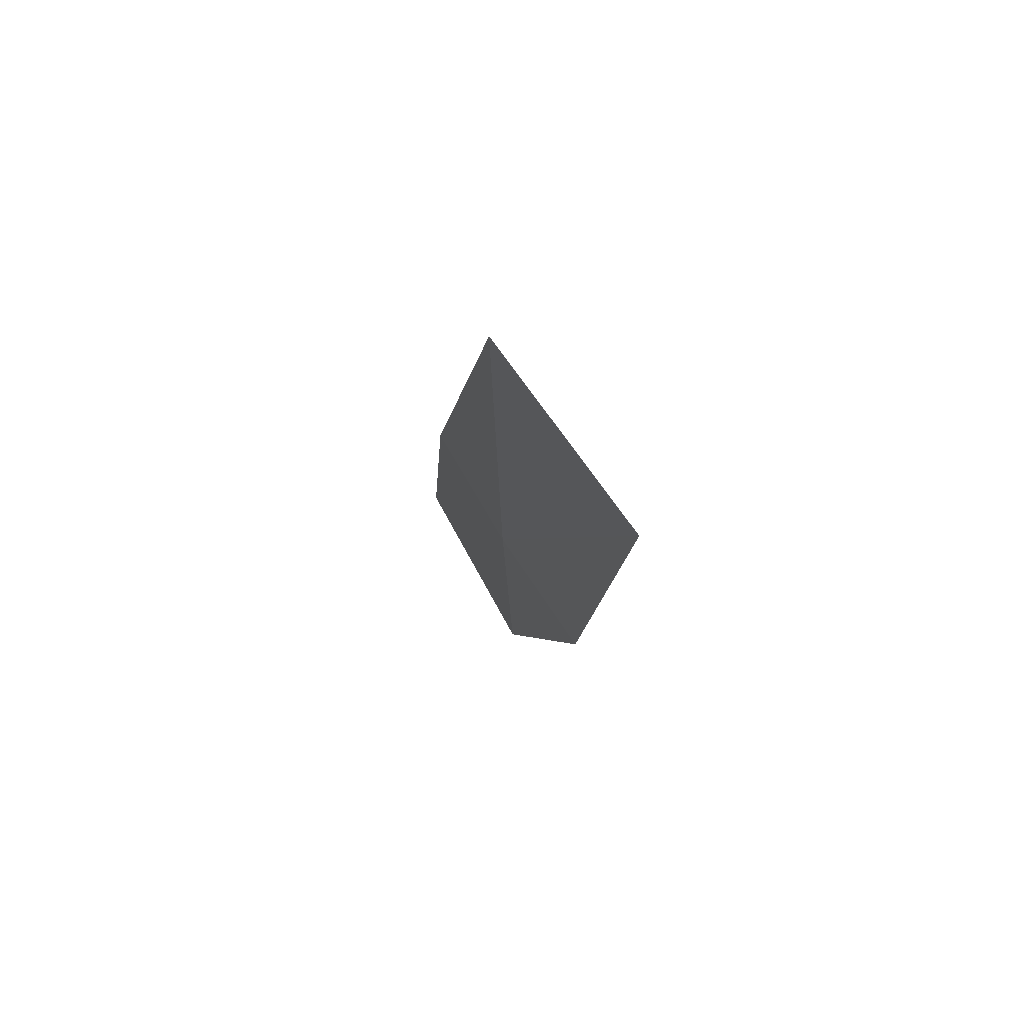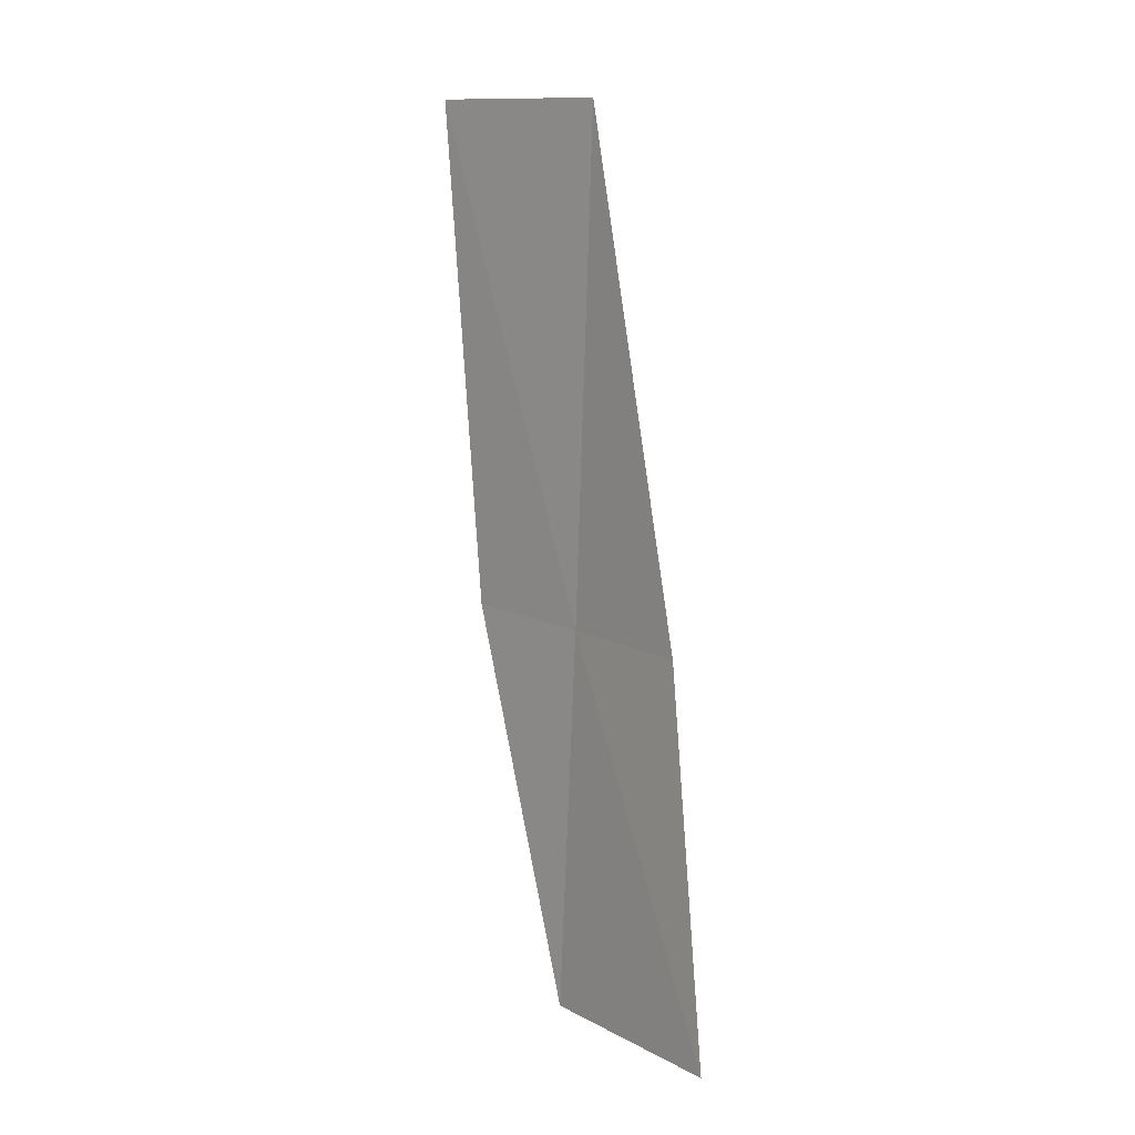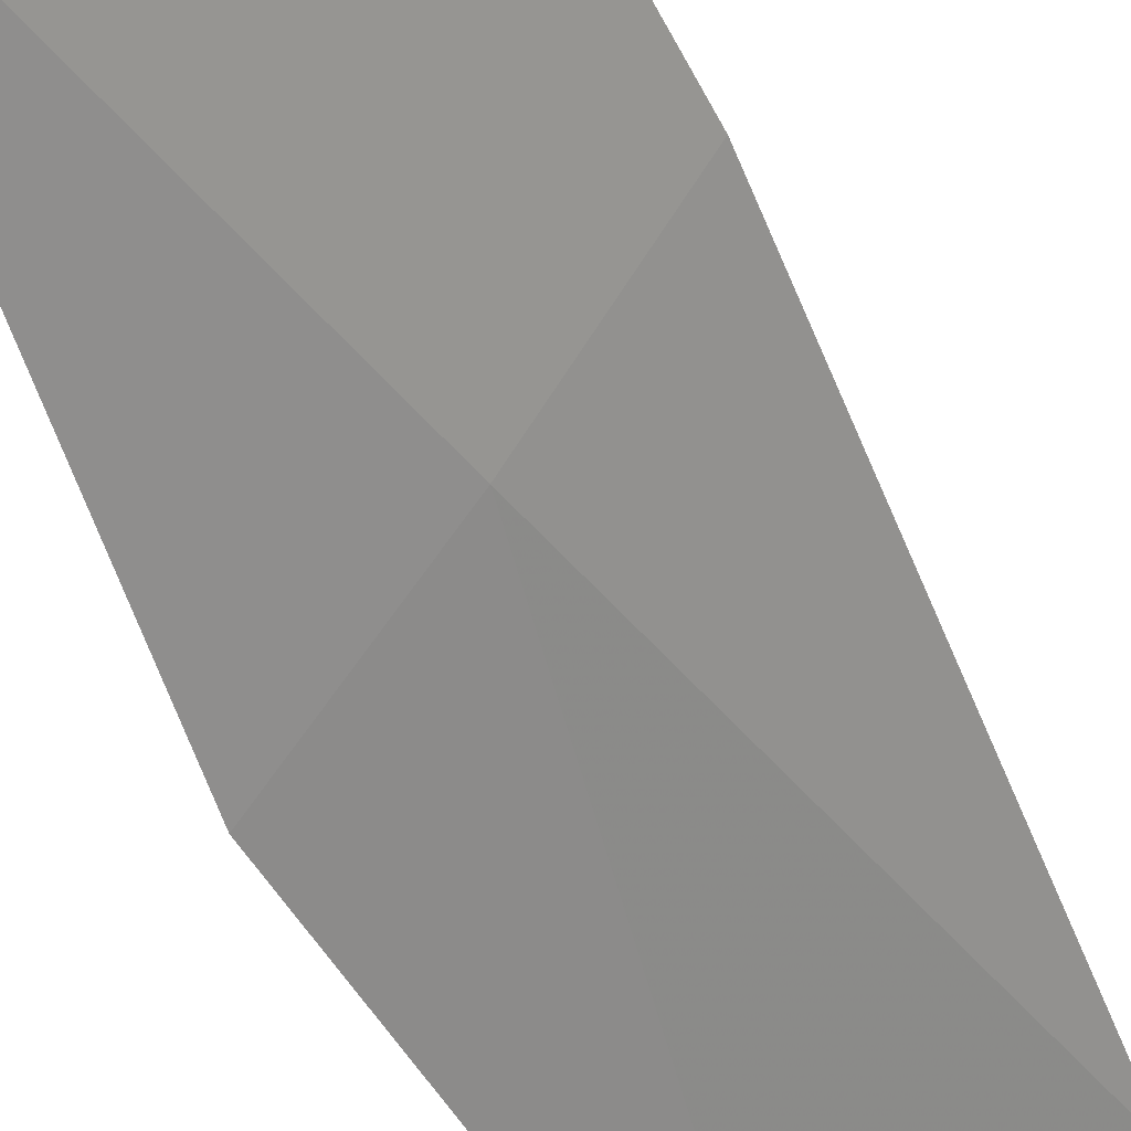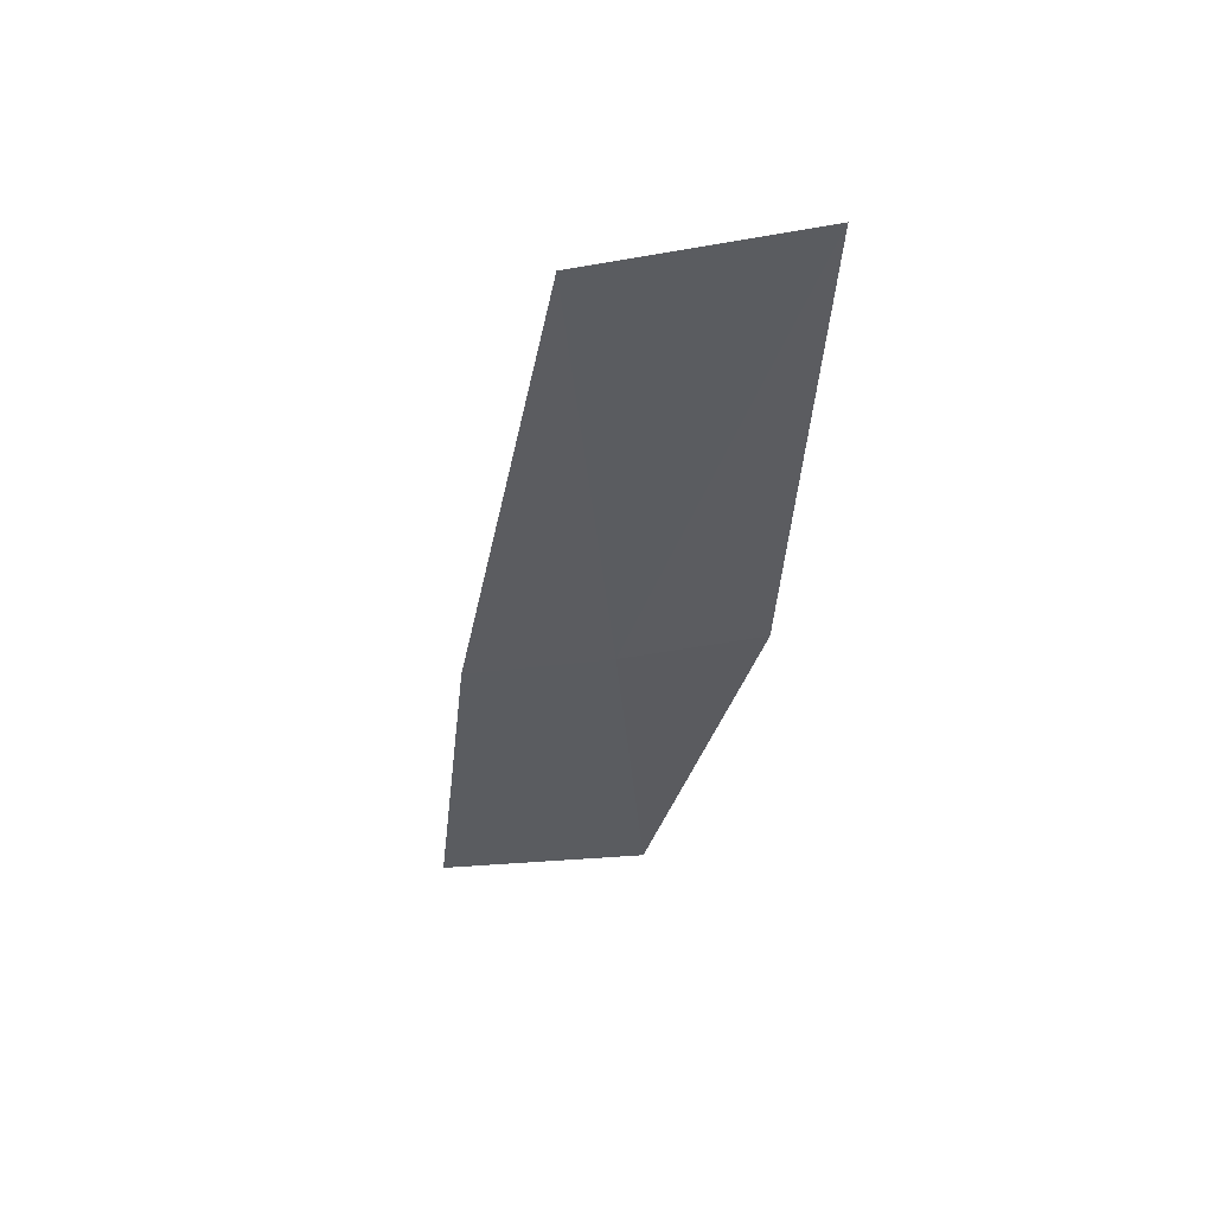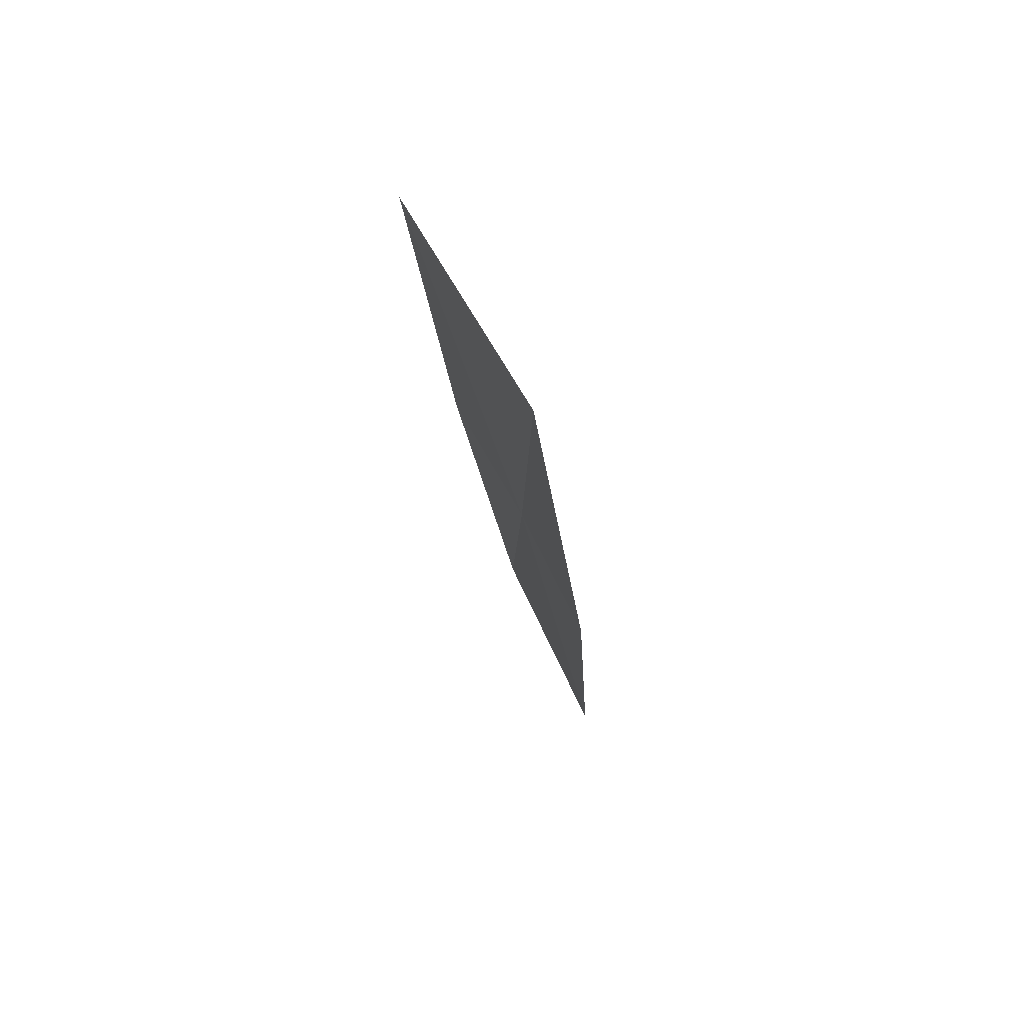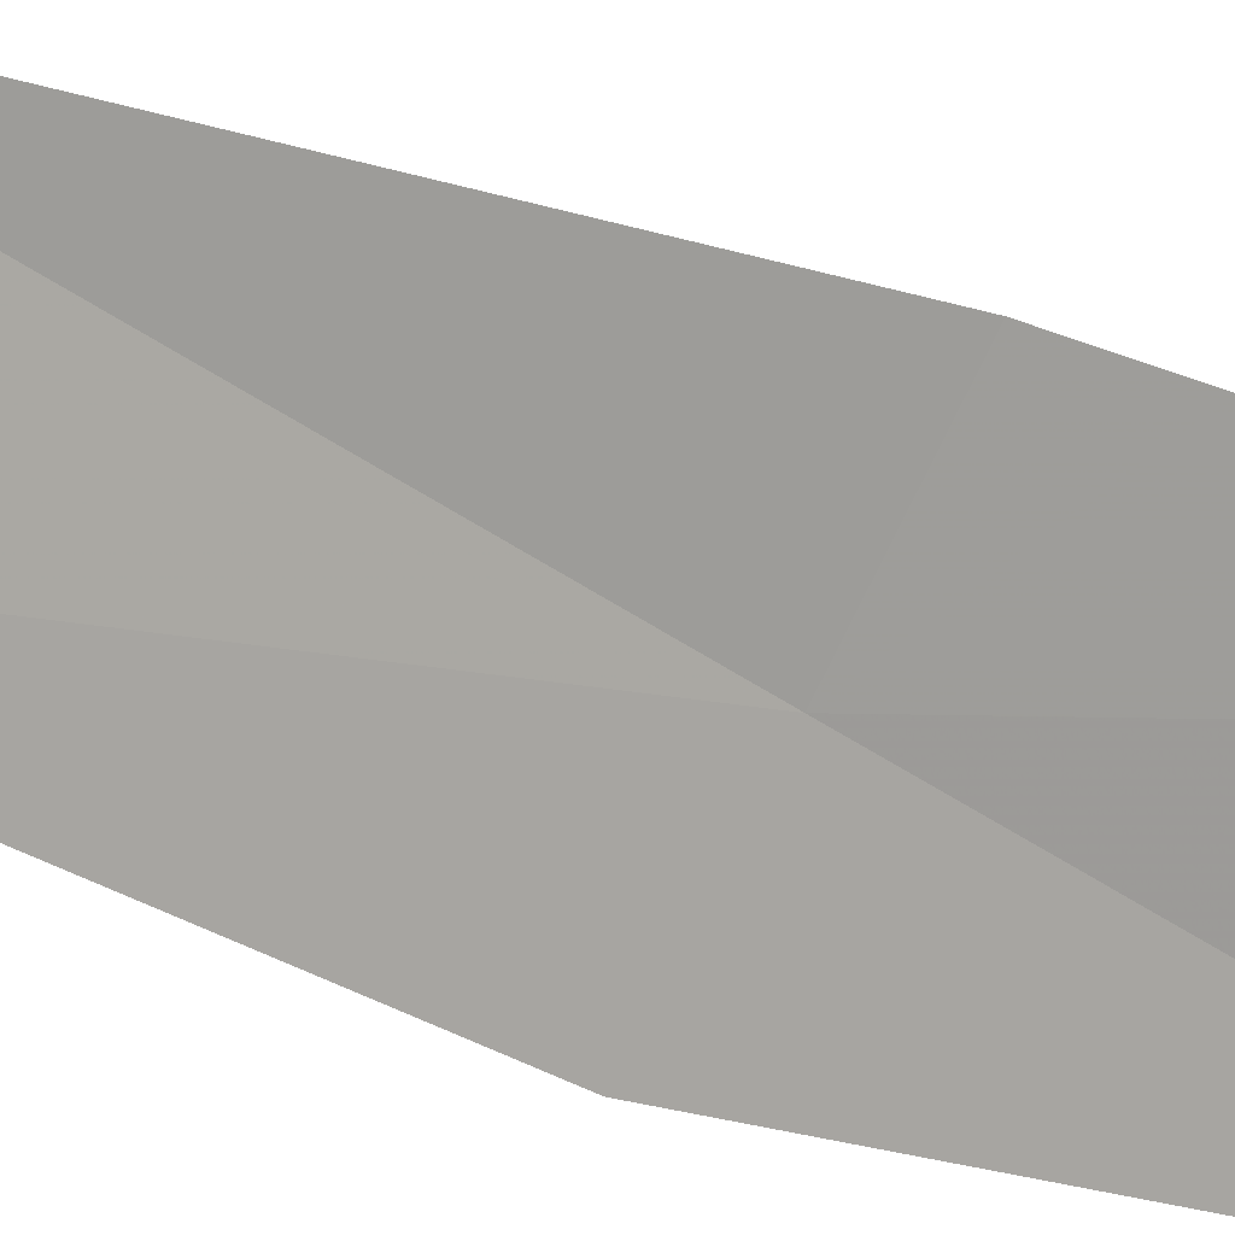
<metadata>
{"format":"obj","ext":"obj","renderer":"f3d","projection":"perspective","resolution":1024,"background":"white","views":[{"elev":74.7,"azim":13.7,"up":"+Z"},{"elev":5.5,"azim":-175.3,"up":"+Z"},{"elev":-41.8,"azim":-151.0,"up":"+Y"},{"elev":55.9,"azim":-50.0,"up":"+Z"},{"elev":74.9,"azim":-163.7,"up":"+Z"},{"elev":59.6,"azim":119.1,"up":"+Y"}]}
</metadata>
<code>
v -9.162 -8.49 27.66
v -8.78 -8.848 27.71
v -9.097 -8.583 26.26
v -9.624 -8.002 26.21
v -9.519 -8.109 27.61
v -8.651 -8.861 29.58
v -9.233 -8.336 29.5
f 1 3 2
f 1 5 4
f 1 2 6
f 1 6 7
f 1 7 5
f 1 4 3

</code>
